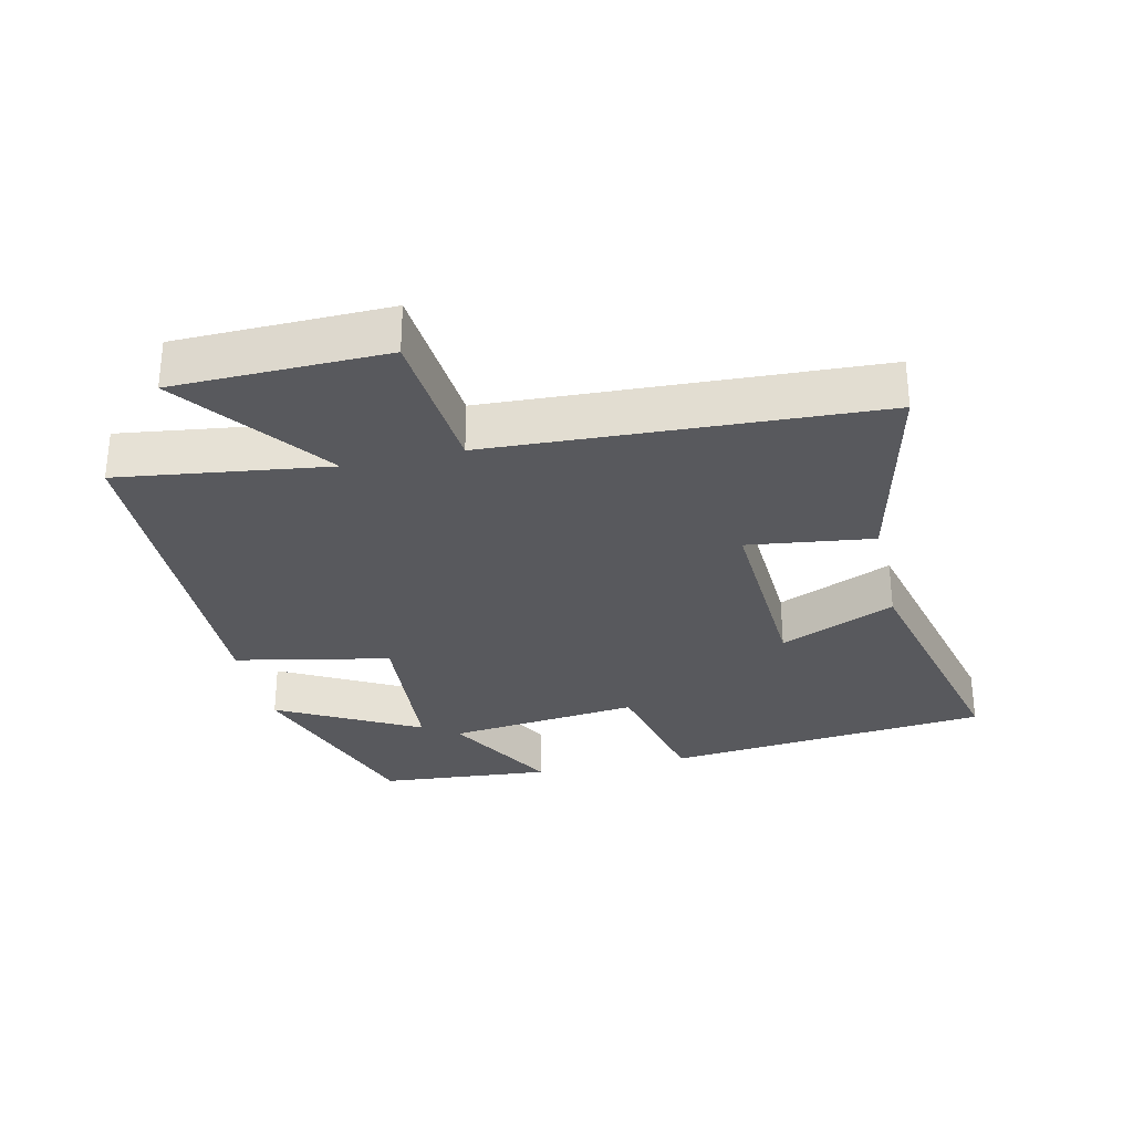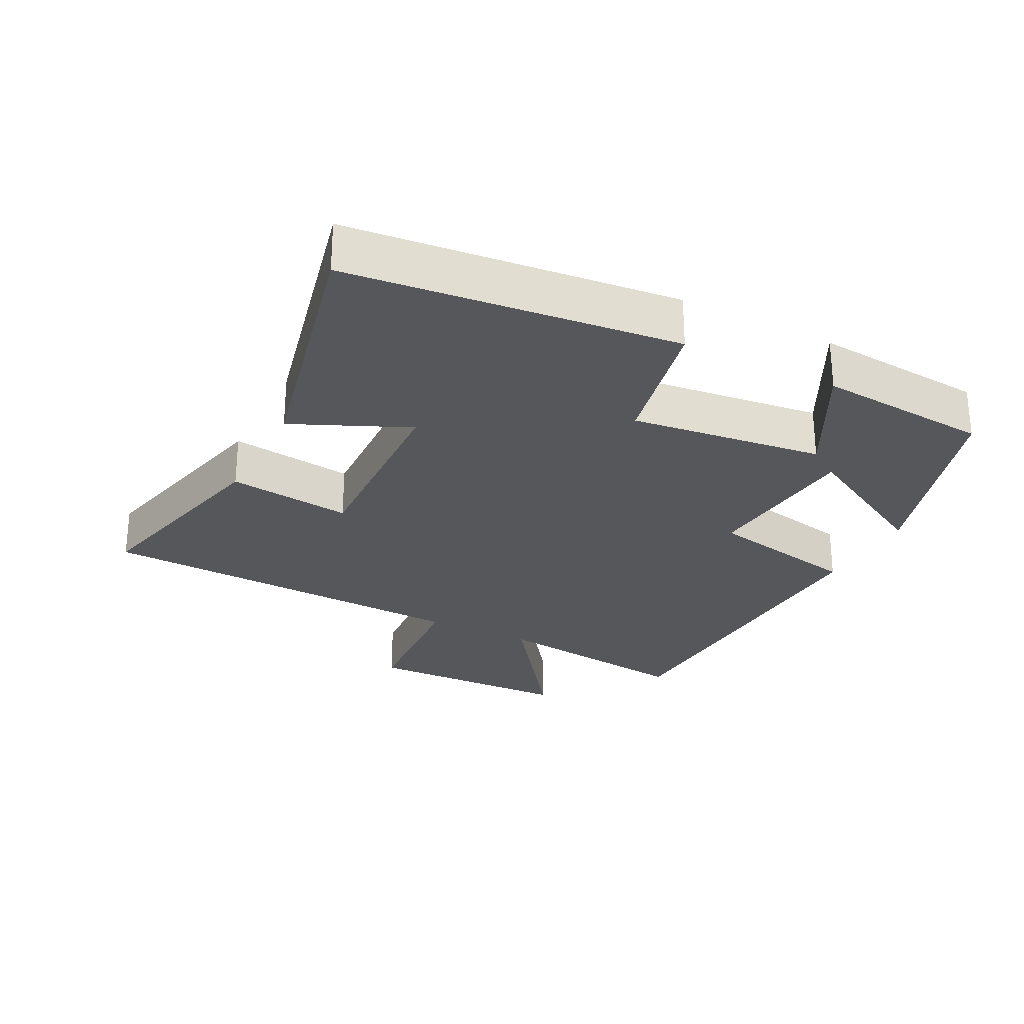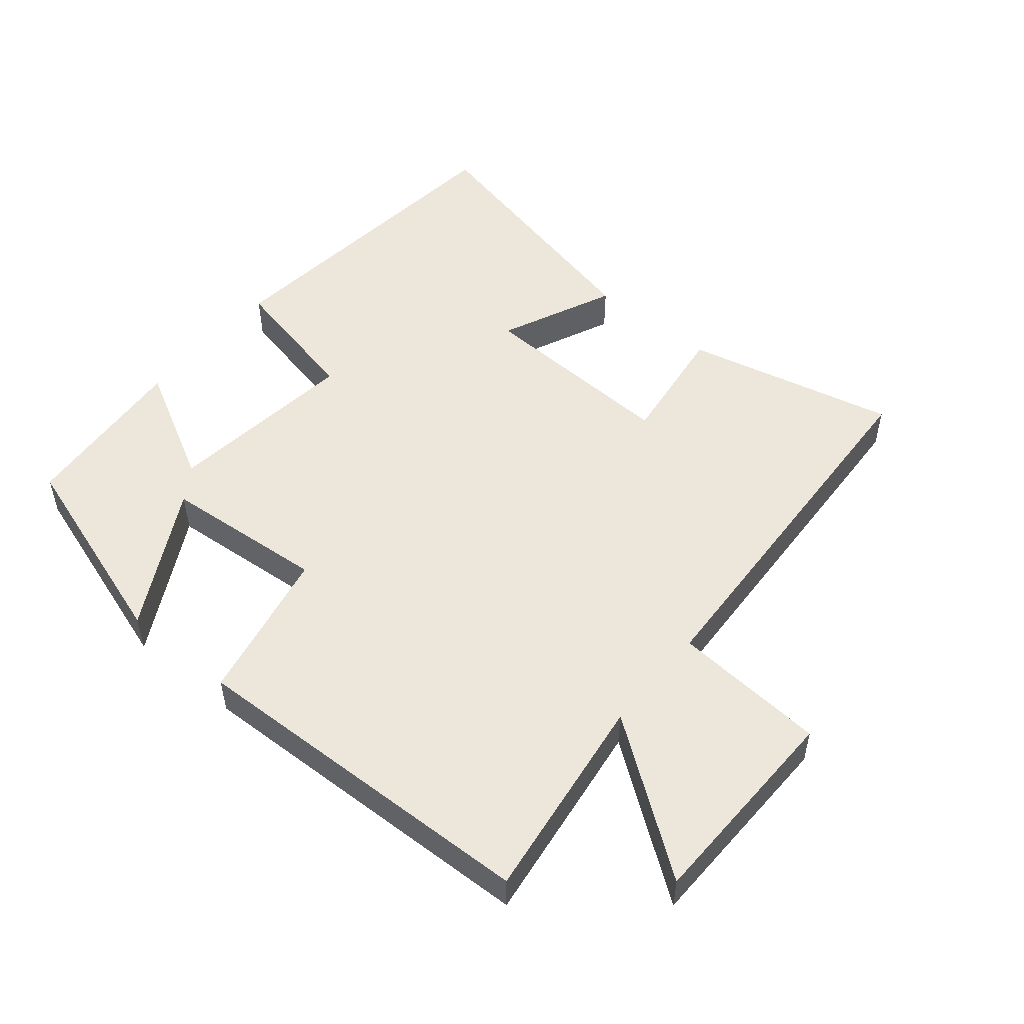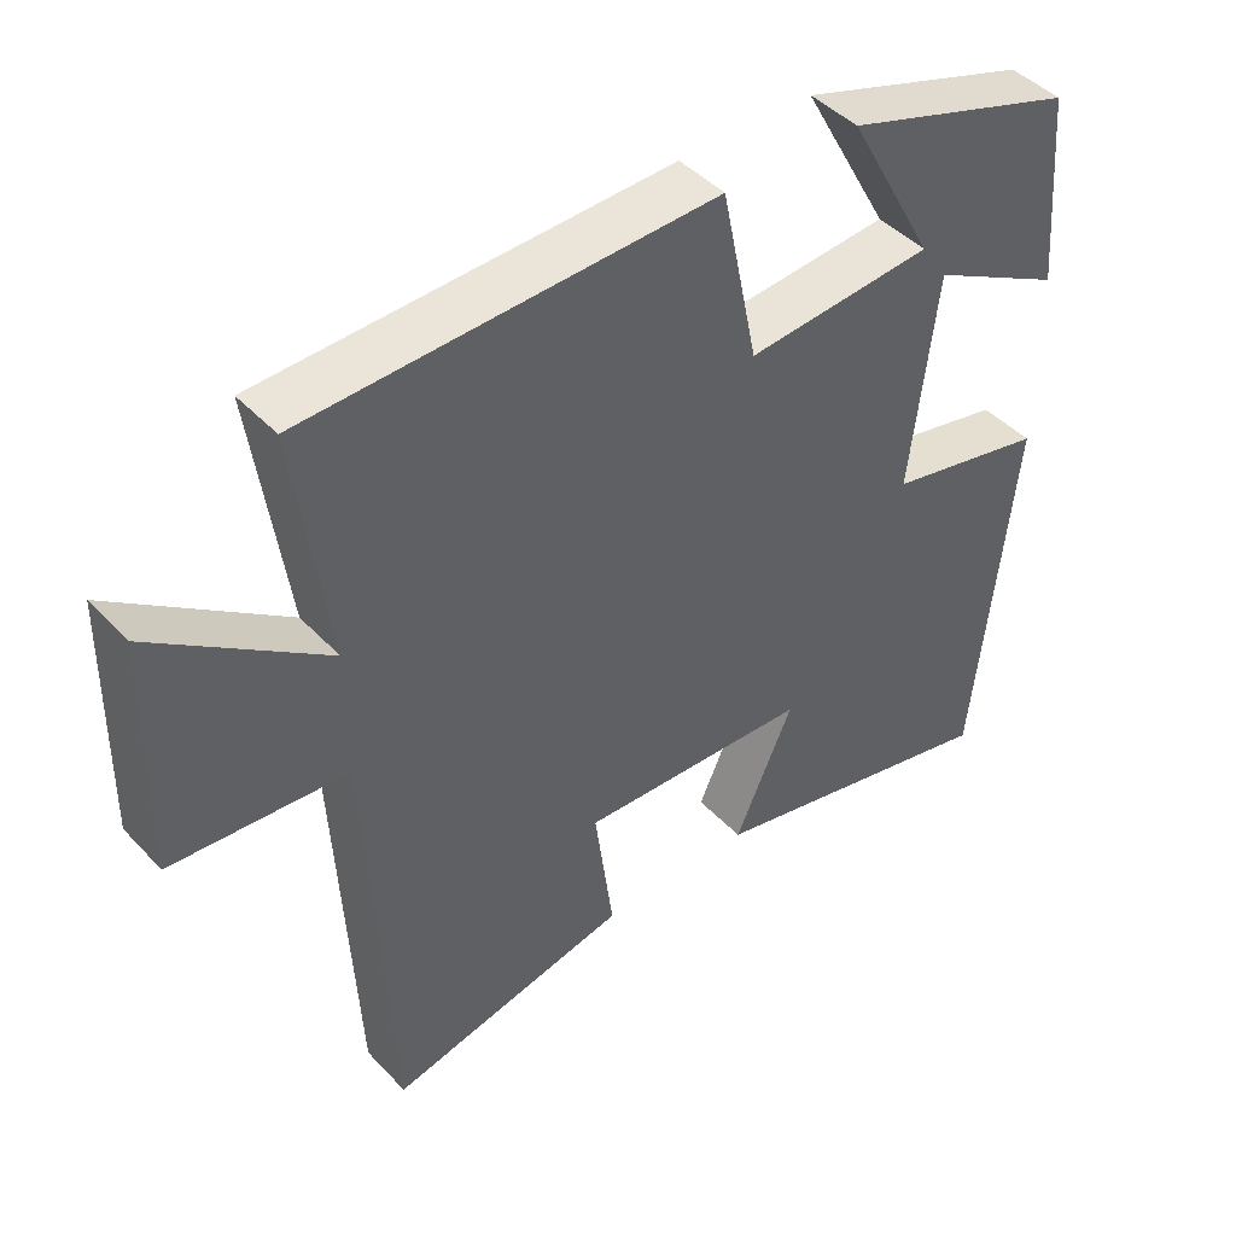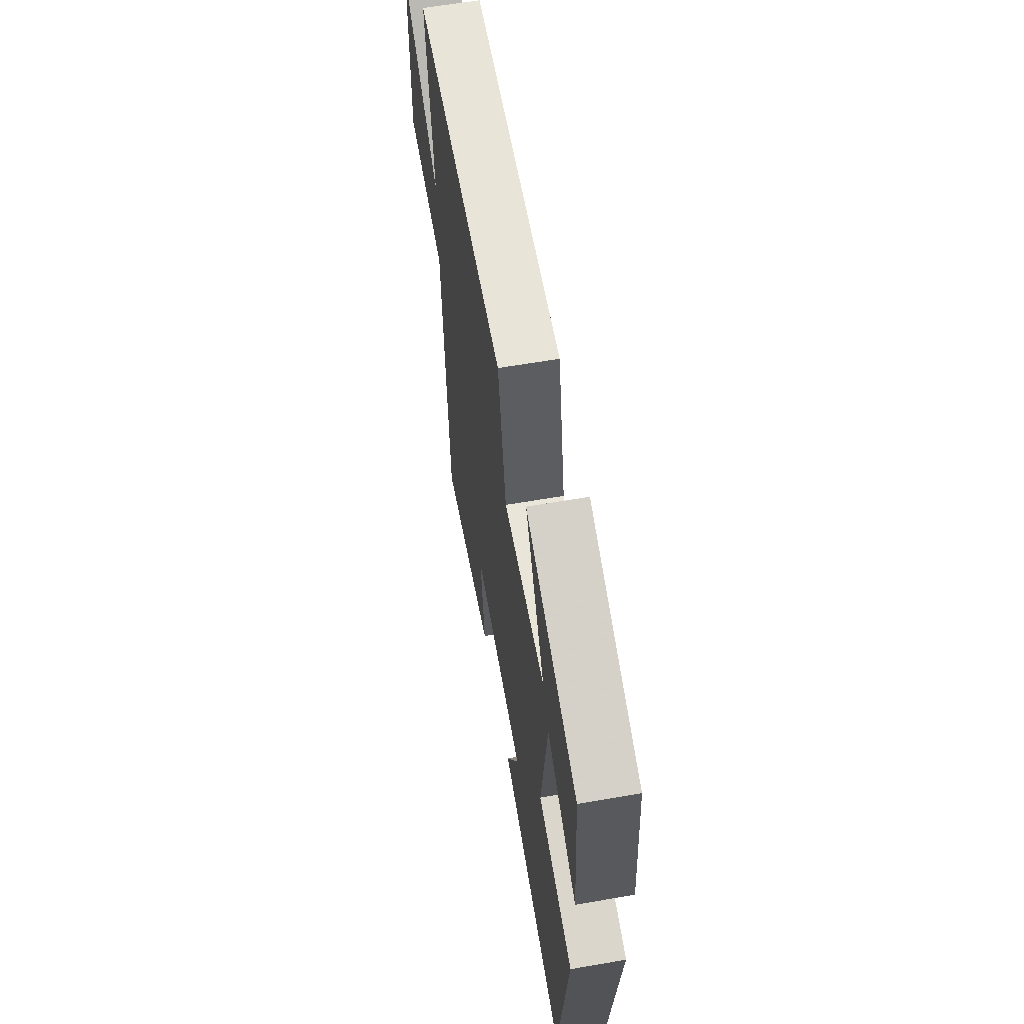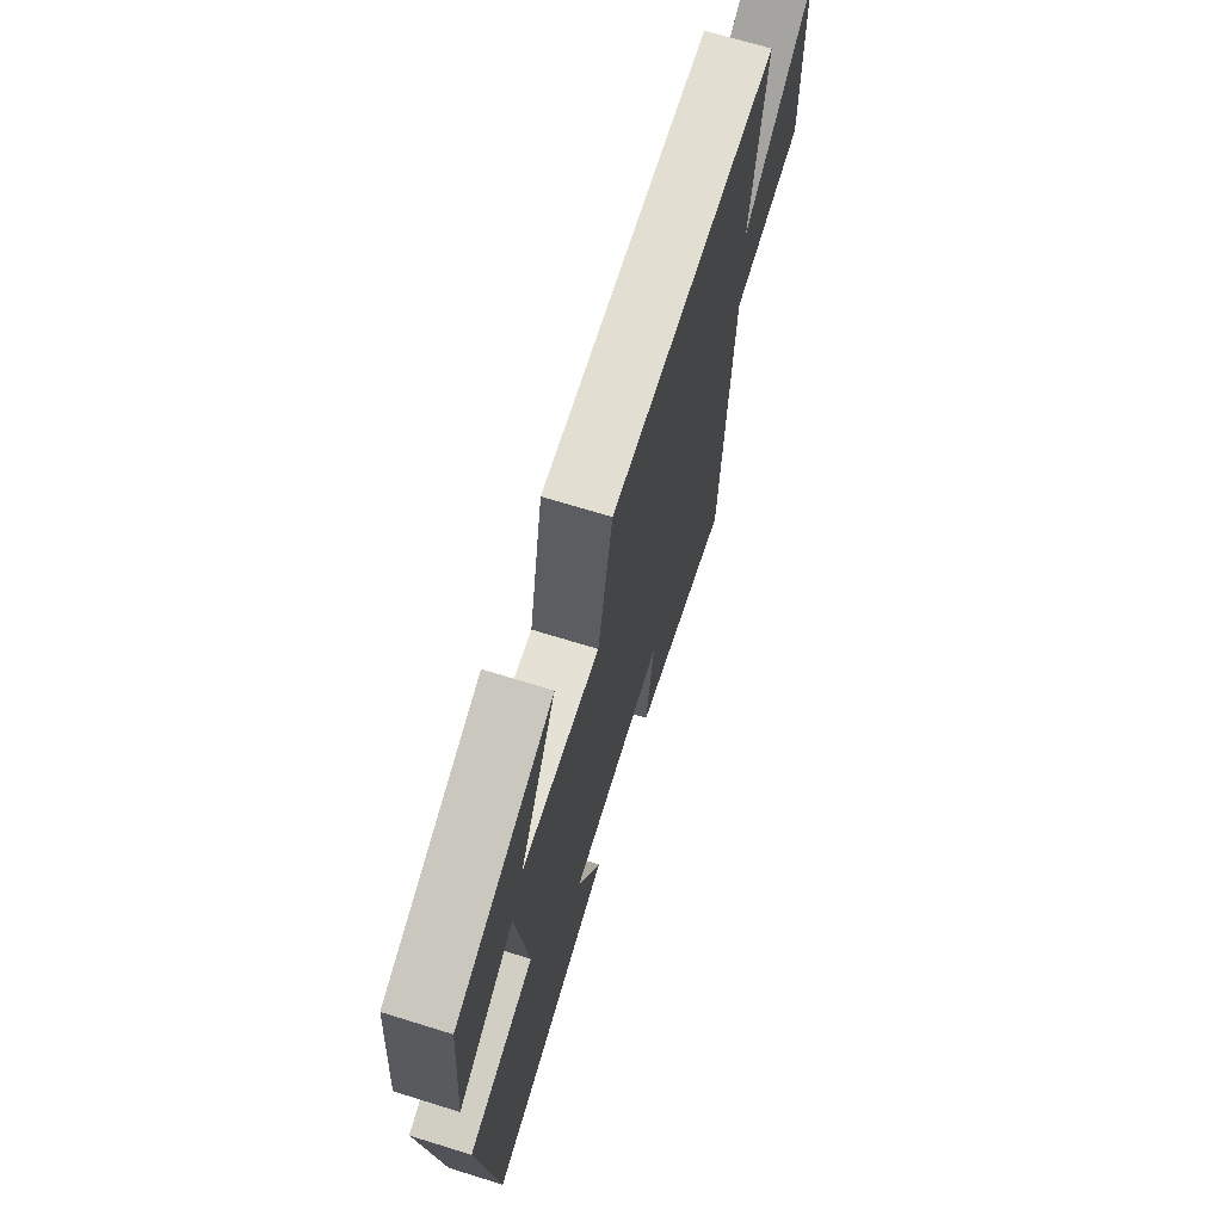
<metadata>
{"format":"obj","ext":"obj","renderer":"f3d","projection":"perspective","resolution":1024,"background":"white","views":[{"elev":-29.8,"azim":103.0,"up":"+Y"},{"elev":-26.6,"azim":-117.2,"up":"+Y"},{"elev":51.2,"azim":39.6,"up":"+Y"},{"elev":44.6,"azim":140.3,"up":"+Z"},{"elev":61.7,"azim":-100.0,"up":"+Z"},{"elev":69.3,"azim":-72.8,"up":"+Z"}]}
</metadata>
<code>
v 0.471 0.07 -0.573
v 0.153 0.07 -0.5
v 0.178 0.07 -0.313
v -0.126 0.07 -0.327
v -0.049 0.07 -0.5
v -0.449 0.07 -0.593
v -0.5 0.07 -0.102
v -0.289 0.07 -0.055
v -0.323 0.07 0.235
v -0.5 0.07 0.14
v -0.478 0.07 0.4
v -0.171 0.07 0.5
v -0.287 0.07 0.288
v -0.041 0.07 0.268
v 0.007 0.07 0.5
v 0.543 0.07 0.483
v 0.5 0.07 0.17
v 0.724 0.07 0.334
v 0.73 0.07 0.018
v 0.5 0.07 0
v 0.471 0 -0.573
v 0.153 0 -0.5
v 0.178 0 -0.313
v -0.126 0 -0.327
v -0.049 0 -0.5
v -0.449 0 -0.593
v -0.5 0 -0.102
v -0.289 0 -0.055
v -0.323 0 0.235
v -0.5 0 0.14
v -0.478 0 0.4
v -0.171 0 0.5
v -0.287 0 0.288
v -0.041 0 0.268
v 0.007 0 0.5
v 0.543 0 0.483
v 0.5 0 0.17
v 0.724 0 0.334
v 0.73 0 0.018
v 0.5 0 0
f 17 18 19 20
f 17 20 1 2
f 14 15 16 17
f 13 14 17
f 10 11 12 13
f 9 10 13
f 8 9 13 17
f 5 6 7 8
f 4 5 8
f 3 4 8 17
f 2 3 17
f 40 39 38 37
f 22 21 40 37
f 37 36 35 34
f 37 34 33
f 33 32 31 30
f 33 30 29
f 37 33 29 28
f 28 27 26 25
f 28 25 24
f 37 28 24 23
f 37 23 22
f 1 21 22 2
f 2 22 23 3
f 3 23 24 4
f 4 24 25 5
f 5 25 26 6
f 6 26 27 7
f 7 27 28 8
f 8 28 29 9
f 9 29 30 10
f 10 30 31 11
f 11 31 32 12
f 12 32 33 13
f 13 33 34 14
f 14 34 35 15
f 15 35 36 16
f 16 36 37 17
f 17 37 38 18
f 18 38 39 19
f 19 39 40 20
f 20 40 21 1

</code>
